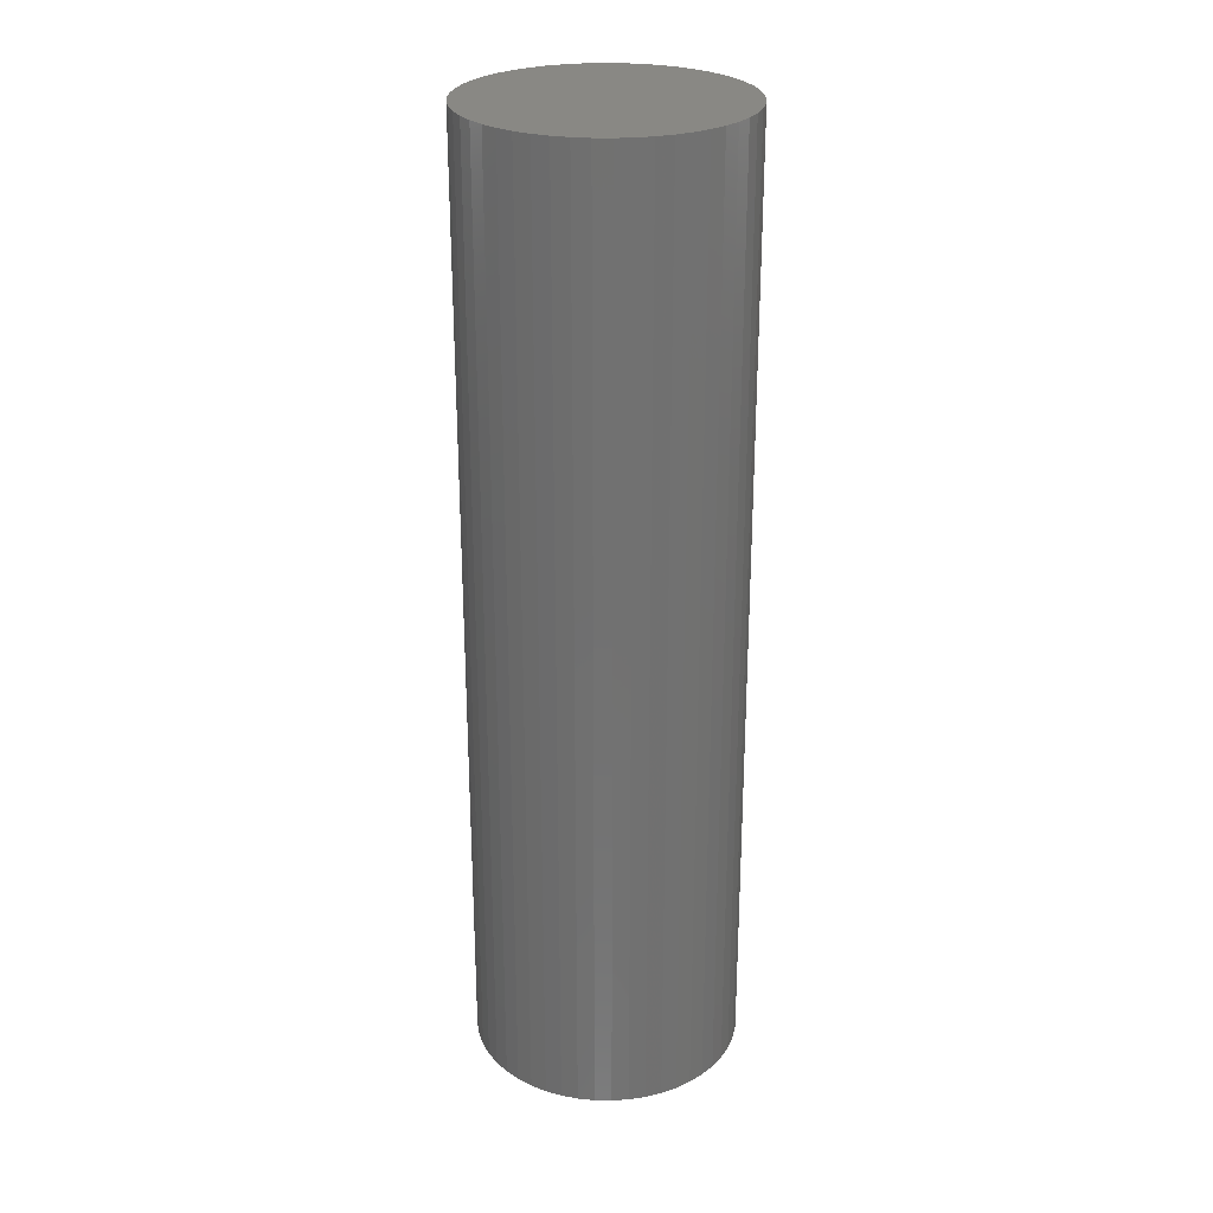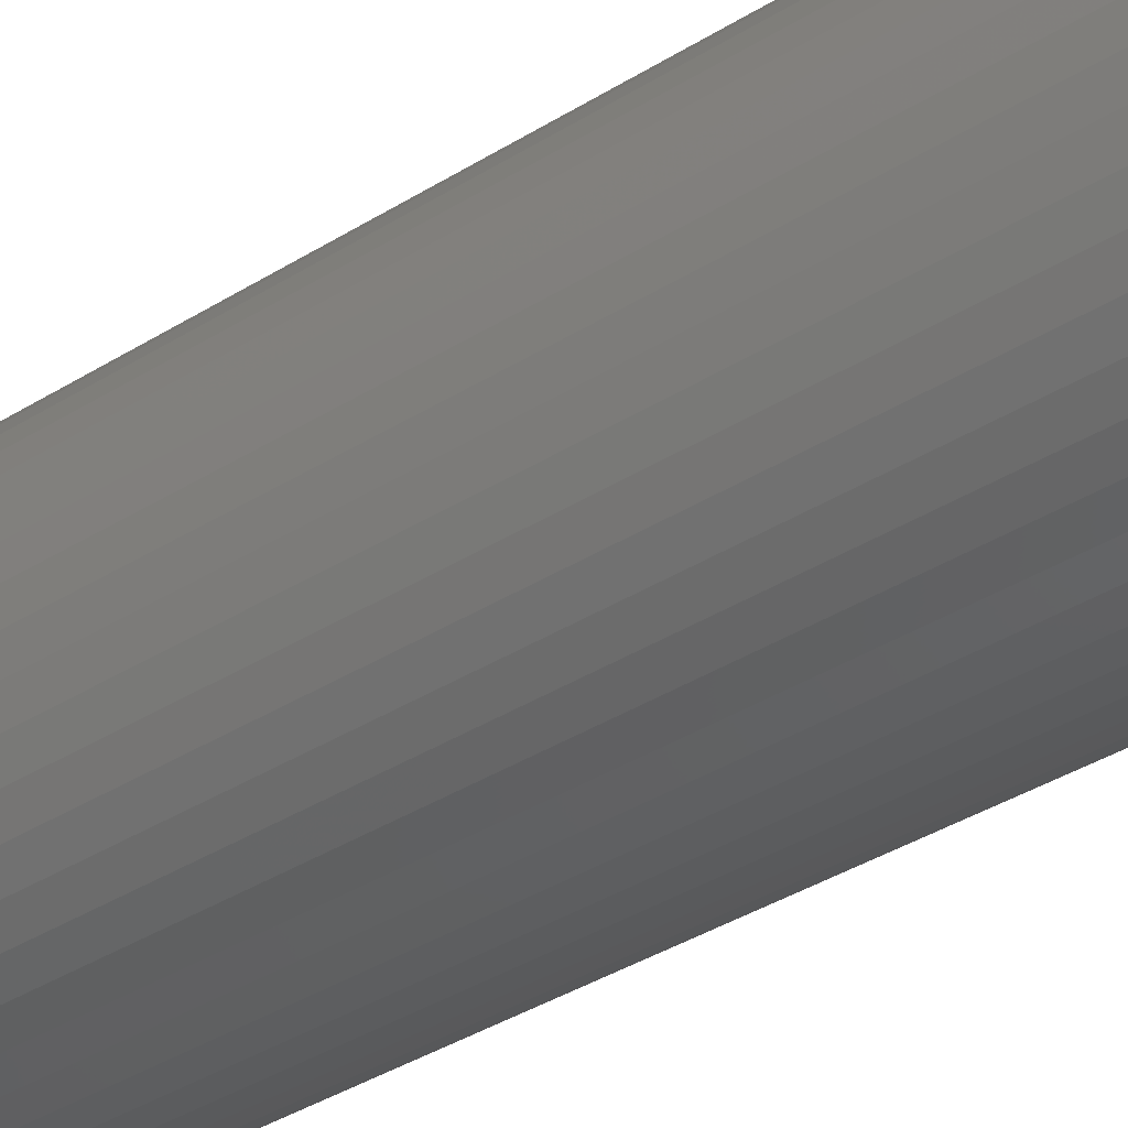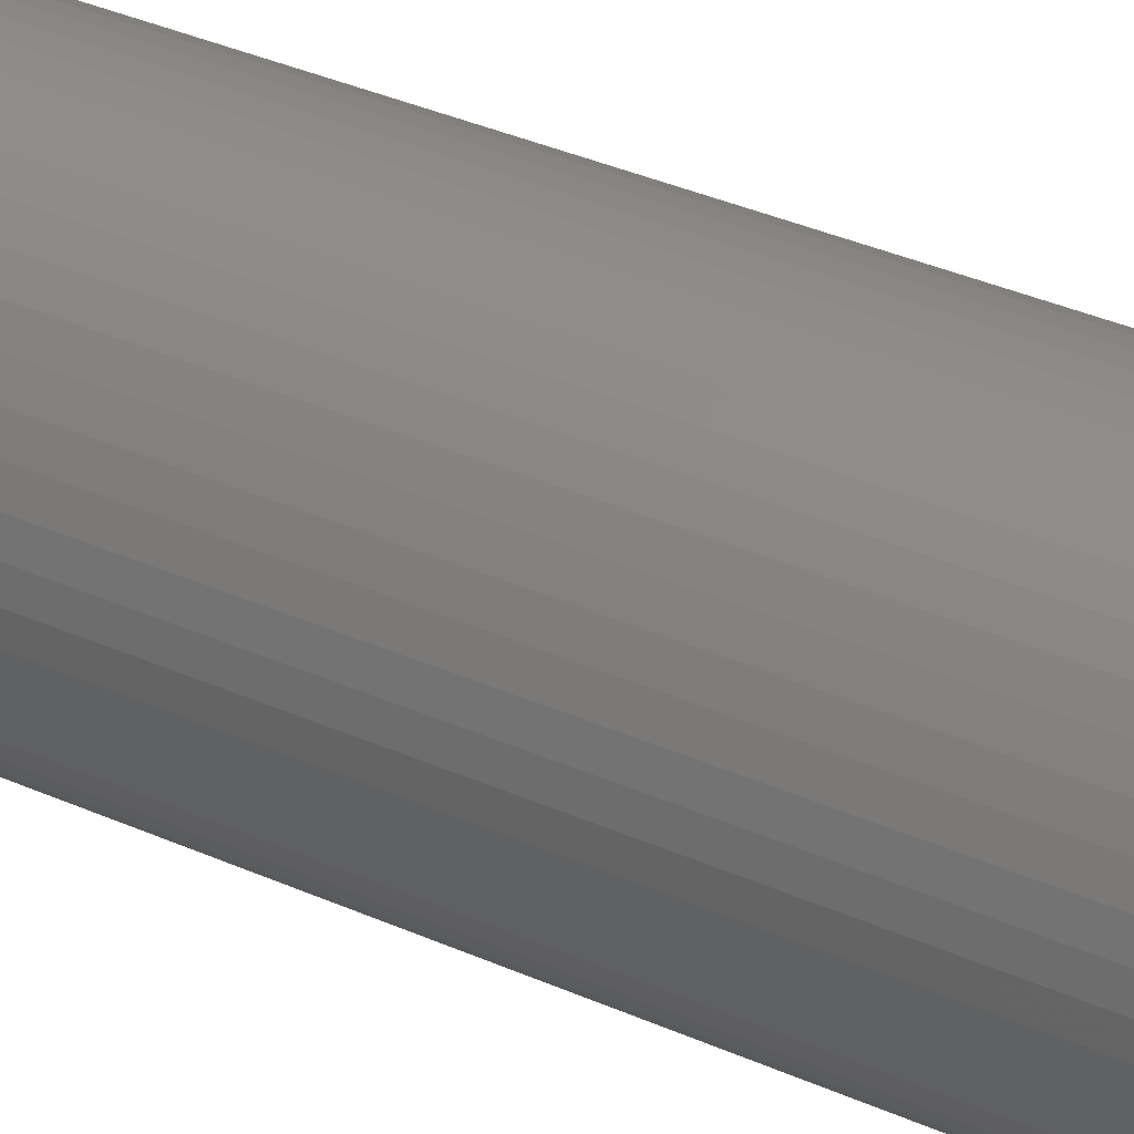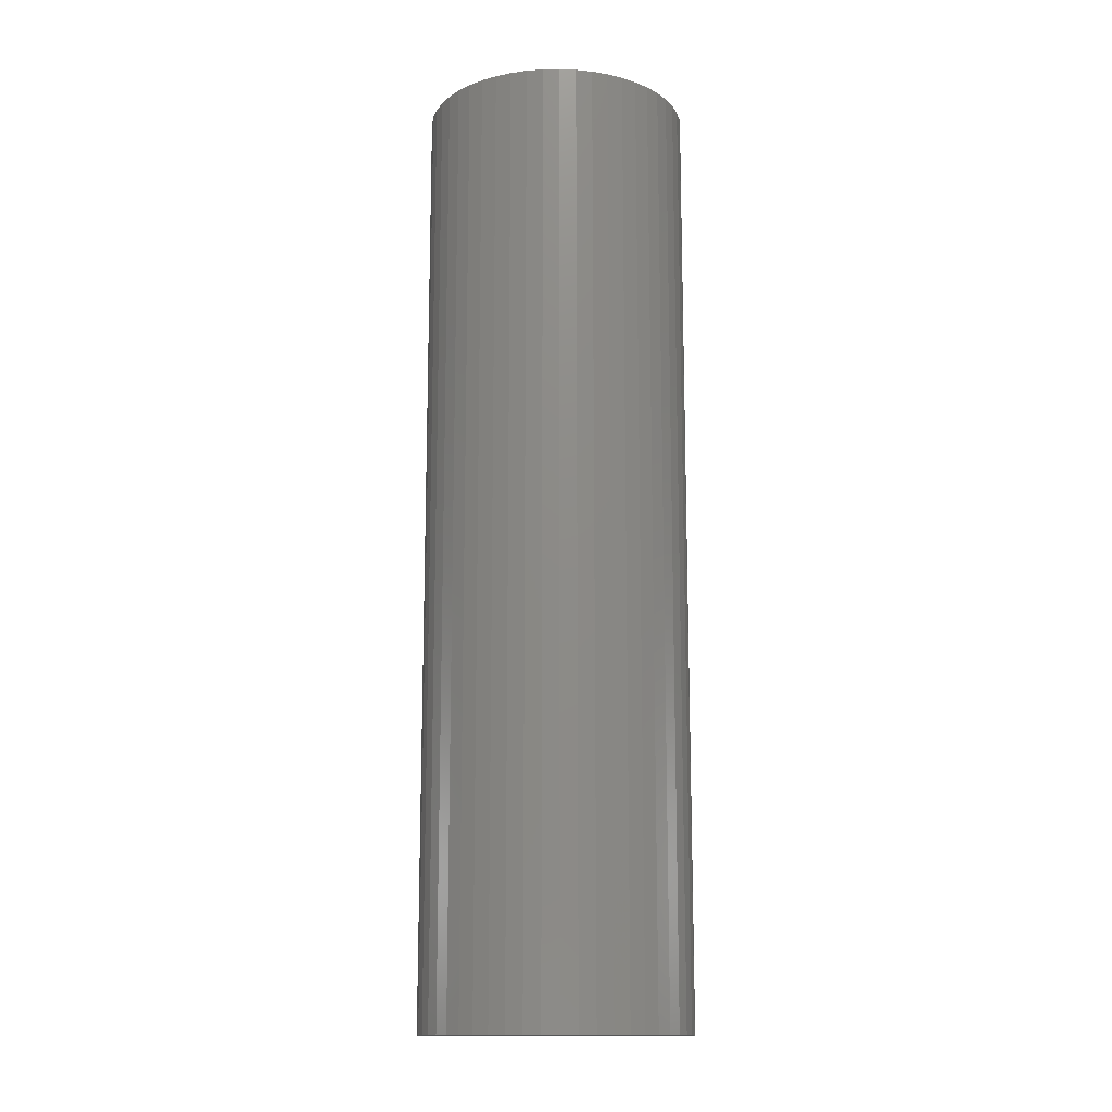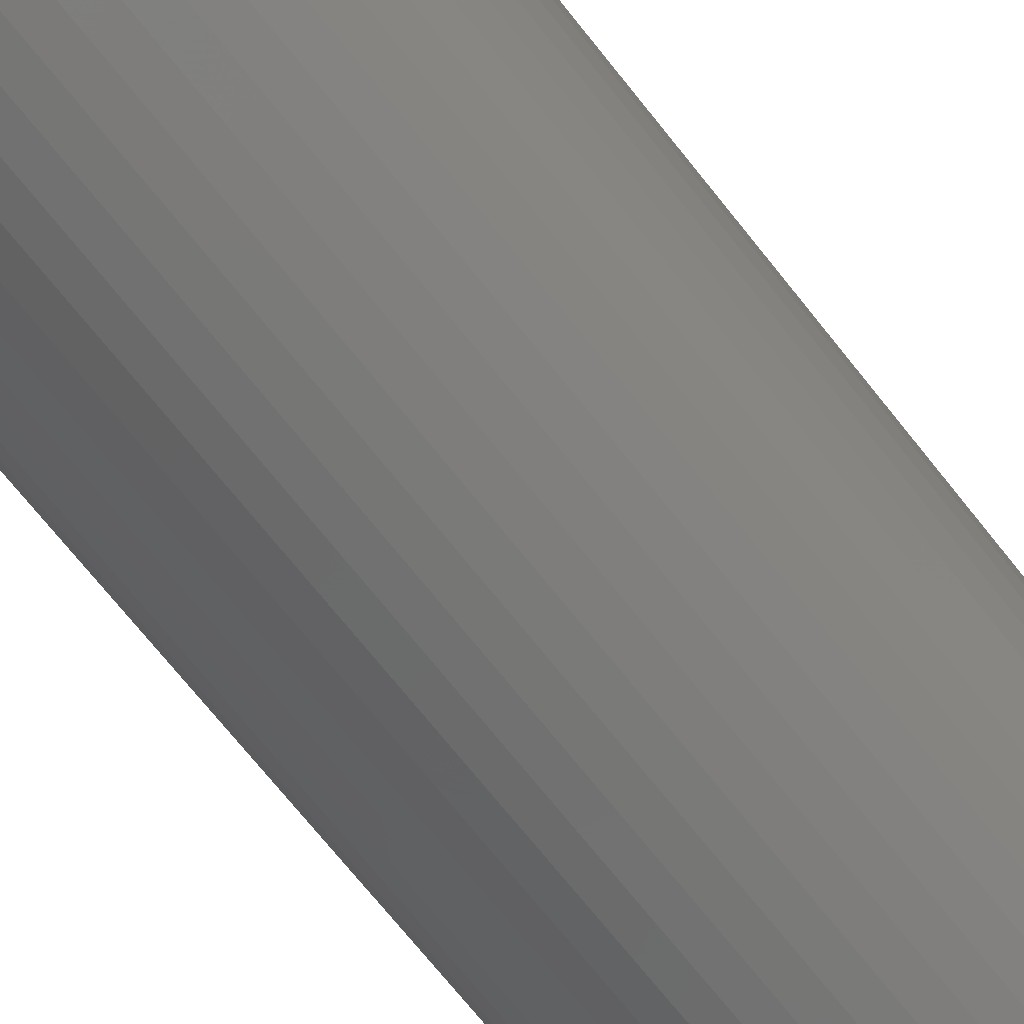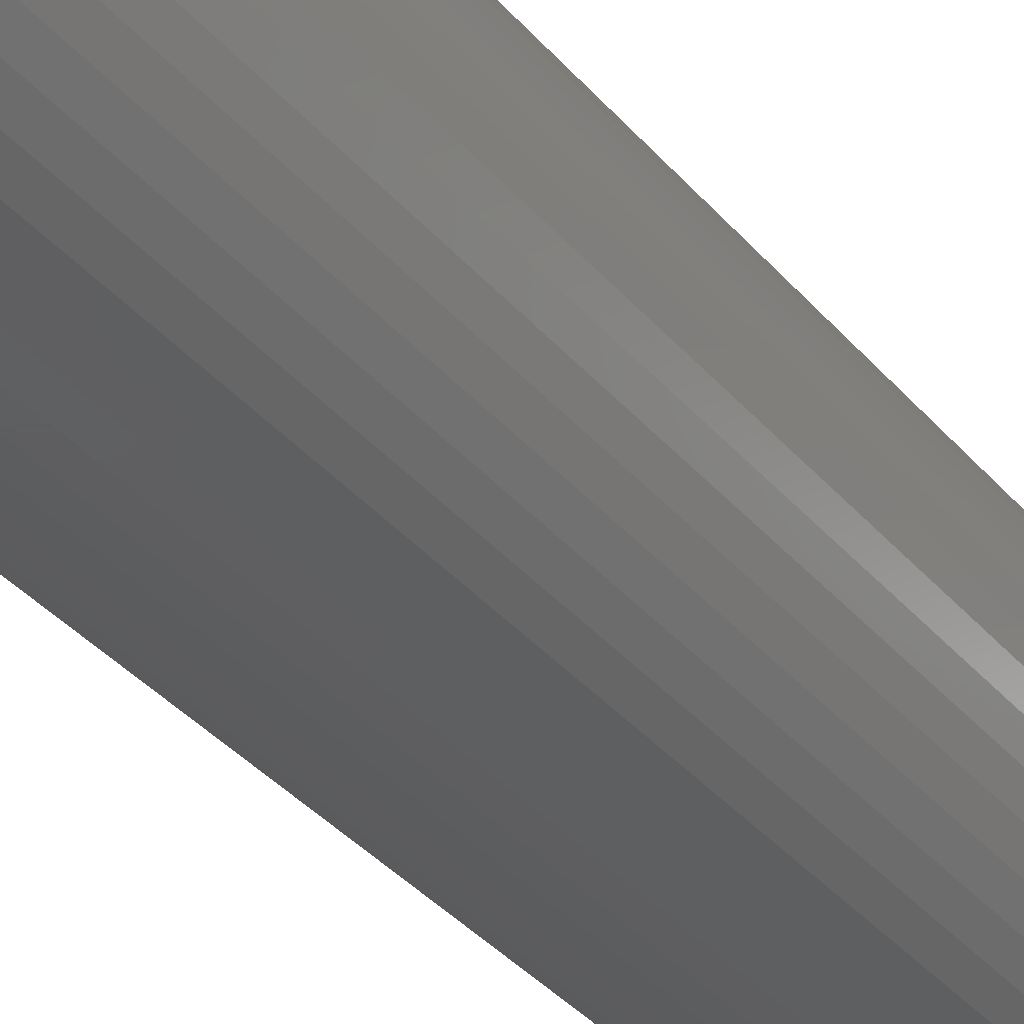
<metadata>
{"format":"stl","ext":"stl","renderer":"f3d","projection":"perspective","resolution":1024,"background":"white","views":[{"elev":26.7,"azim":-106.6,"up":"+Z"},{"elev":-35.0,"azim":130.5,"up":"+Y"},{"elev":36.5,"azim":-60.0,"up":"+Y"},{"elev":-14.0,"azim":-69.9,"up":"+Z"},{"elev":-68.5,"azim":-142.0,"up":"+Y"},{"elev":-35.9,"azim":34.4,"up":"+Y"}]}
</metadata>
<code>
# stl→obj: 100 verts, 196 faces
v 11.25 0 40
v 11.16 1.41 -40
v 11.16 1.41 40
v 11.25 0 -40
v 10.9 2.798 -40
v 10.9 2.798 40
v 0.7064 11.23 -40
v -0.7064 11.23 40
v 0.7064 11.23 40
v -0.7064 11.23 -40
v 11.16 -1.41 -40
v 10.9 -2.798 -40
v 10.46 -4.141 -40
v 10.46 4.141 -40
v 9.858 -5.42 -40
v 9.858 5.42 -40
v 9.101 -6.613 -40
v 9.101 6.613 -40
v 8.201 -7.701 -40
v 8.201 7.701 -40
v 7.171 -8.668 -40
v 7.171 8.668 -40
v 6.028 -9.499 -40
v 6.028 9.499 -40
v 4.79 -10.18 -40
v 4.79 10.18 -40
v 3.476 -10.7 -40
v 3.476 10.7 -40
v 2.108 -11.05 -40
v 2.108 11.05 -40
v 0.7064 -11.23 -40
v -0.7064 -11.23 -40
v -2.108 -11.05 -40
v -2.108 11.05 -40
v -3.476 -10.7 -40
v -3.476 10.7 -40
v -4.79 -10.18 -40
v -4.79 10.18 -40
v -6.028 -9.499 -40
v -6.028 9.499 -40
v -7.171 -8.668 -40
v -7.171 8.668 -40
v -8.201 -7.701 -40
v -8.201 7.701 -40
v -9.101 -6.613 -40
v -9.101 6.613 -40
v -9.858 -5.42 -40
v -9.858 5.42 -40
v -10.46 -4.141 -40
v -10.46 4.141 -40
v -10.9 -2.798 -40
v -10.9 2.798 -40
v -11.16 -1.41 -40
v -11.16 1.41 -40
v -11.25 0 -40
v -8.201 7.701 40
v -7.171 8.668 40
v 11.16 -1.41 40
v 10.9 -2.798 40
v 10.46 4.141 40
v 10.46 -4.141 40
v 9.858 5.42 40
v 9.858 -5.42 40
v 9.101 6.613 40
v 9.101 -6.613 40
v 8.201 7.701 40
v 8.201 -7.701 40
v 7.171 8.668 40
v 7.171 -8.668 40
v 6.028 9.499 40
v 6.028 -9.499 40
v 4.79 10.18 40
v 4.79 -10.18 40
v 3.476 10.7 40
v 3.476 -10.7 40
v 2.108 11.05 40
v 2.108 -11.05 40
v 0.7064 -11.23 40
v -0.7064 -11.23 40
v -2.108 11.05 40
v -2.108 -11.05 40
v -3.476 10.7 40
v -3.476 -10.7 40
v -4.79 10.18 40
v -4.79 -10.18 40
v -6.028 9.499 40
v -6.028 -9.499 40
v -7.171 -8.668 40
v -8.201 -7.701 40
v -9.101 6.613 40
v -9.101 -6.613 40
v -9.858 5.42 40
v -9.858 -5.42 40
v -10.46 4.141 40
v -10.46 -4.141 40
v -10.9 2.798 40
v -10.9 -2.798 40
v -11.16 1.41 40
v -11.16 -1.41 40
v -11.25 0 40
f 1 2 3
f 2 1 4
f 3 5 6
f 5 3 2
f 7 8 9
f 8 7 10
f 11 2 4
f 12 2 11
f 12 5 2
f 13 5 12
f 13 14 5
f 15 14 13
f 15 16 14
f 17 16 15
f 17 18 16
f 19 18 17
f 19 20 18
f 21 20 19
f 21 22 20
f 23 22 21
f 23 24 22
f 25 24 23
f 25 26 24
f 27 26 25
f 27 28 26
f 29 28 27
f 29 30 28
f 31 30 29
f 31 7 30
f 32 7 31
f 32 10 7
f 33 10 32
f 33 34 10
f 35 34 33
f 35 36 34
f 37 36 35
f 37 38 36
f 39 38 37
f 39 40 38
f 41 40 39
f 41 42 40
f 43 42 41
f 43 44 42
f 45 44 43
f 45 46 44
f 47 46 45
f 47 48 46
f 49 48 47
f 49 50 48
f 51 50 49
f 51 52 50
f 53 52 51
f 53 54 52
f 54 53 55
f 42 56 57
f 56 42 44
f 3 58 1
f 6 58 3
f 6 59 58
f 60 59 6
f 60 61 59
f 62 61 60
f 62 63 61
f 64 63 62
f 64 65 63
f 66 65 64
f 66 67 65
f 68 67 66
f 68 69 67
f 70 69 68
f 70 71 69
f 72 71 70
f 72 73 71
f 74 73 72
f 74 75 73
f 76 75 74
f 76 77 75
f 9 77 76
f 9 78 77
f 8 78 9
f 8 79 78
f 80 79 8
f 80 81 79
f 82 81 80
f 82 83 81
f 84 83 82
f 84 85 83
f 86 85 84
f 86 87 85
f 57 87 86
f 57 88 87
f 56 88 57
f 56 89 88
f 90 89 56
f 90 91 89
f 92 91 90
f 92 93 91
f 94 93 92
f 94 95 93
f 96 95 94
f 96 97 95
f 98 97 96
f 98 99 97
f 99 98 100
f 36 84 82
f 84 36 38
f 60 16 62
f 16 60 14
f 26 74 72
f 74 26 28
f 22 70 68
f 70 22 24
f 50 92 48
f 92 50 94
f 34 82 80
f 82 34 36
f 65 15 63
f 15 65 17
f 61 12 59
f 12 61 13
f 31 77 78
f 77 31 29
f 27 73 75
f 73 27 25
f 20 68 66
f 68 20 22
f 62 18 64
f 18 62 16
f 28 76 74
f 76 28 30
f 48 90 46
f 90 48 92
f 46 56 44
f 56 46 90
f 52 94 50
f 94 52 96
f 55 98 54
f 98 55 100
f 38 86 84
f 86 38 40
f 10 80 8
f 80 10 34
f 58 4 1
f 4 58 11
f 25 71 73
f 71 25 23
f 49 97 51
f 97 49 95
f 53 100 55
f 100 53 99
f 32 78 79
f 78 32 31
f 6 14 60
f 14 6 5
f 64 20 66
f 20 64 18
f 30 9 76
f 9 30 7
f 24 72 70
f 72 24 26
f 54 96 52
f 96 54 98
f 40 57 86
f 57 40 42
f 21 67 69
f 67 21 19
f 23 69 71
f 69 23 21
f 63 13 61
f 13 63 15
f 59 11 58
f 11 59 12
f 37 83 85
f 83 37 35
f 43 88 89
f 88 43 41
f 45 93 47
f 93 45 91
f 29 75 77
f 75 29 27
f 67 17 65
f 17 67 19
f 33 79 81
f 79 33 32
f 41 87 88
f 87 41 39
f 43 91 45
f 91 43 89
f 47 95 49
f 95 47 93
f 51 99 53
f 99 51 97
f 39 85 87
f 85 39 37
f 35 81 83
f 81 35 33

</code>
